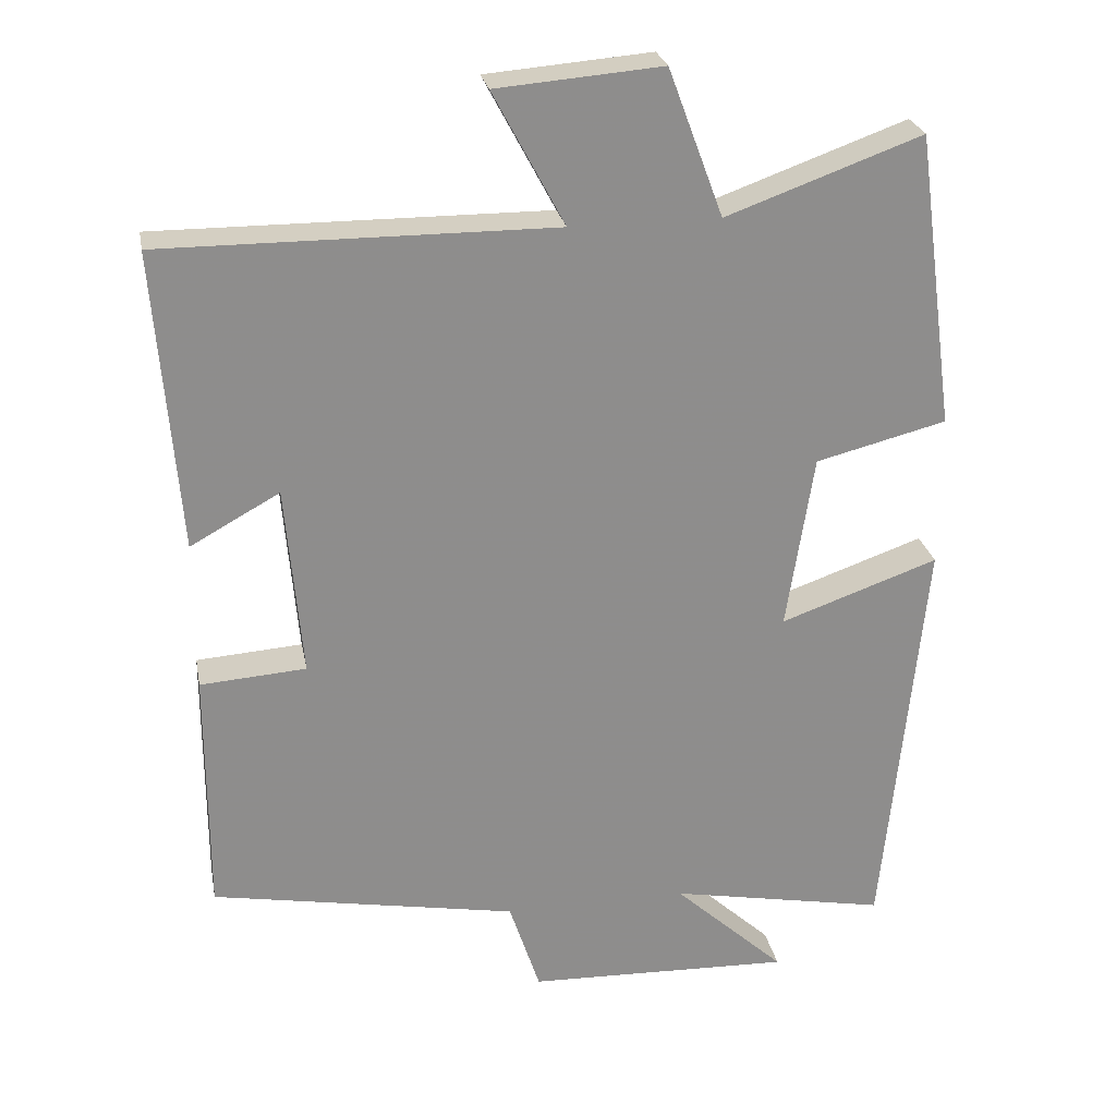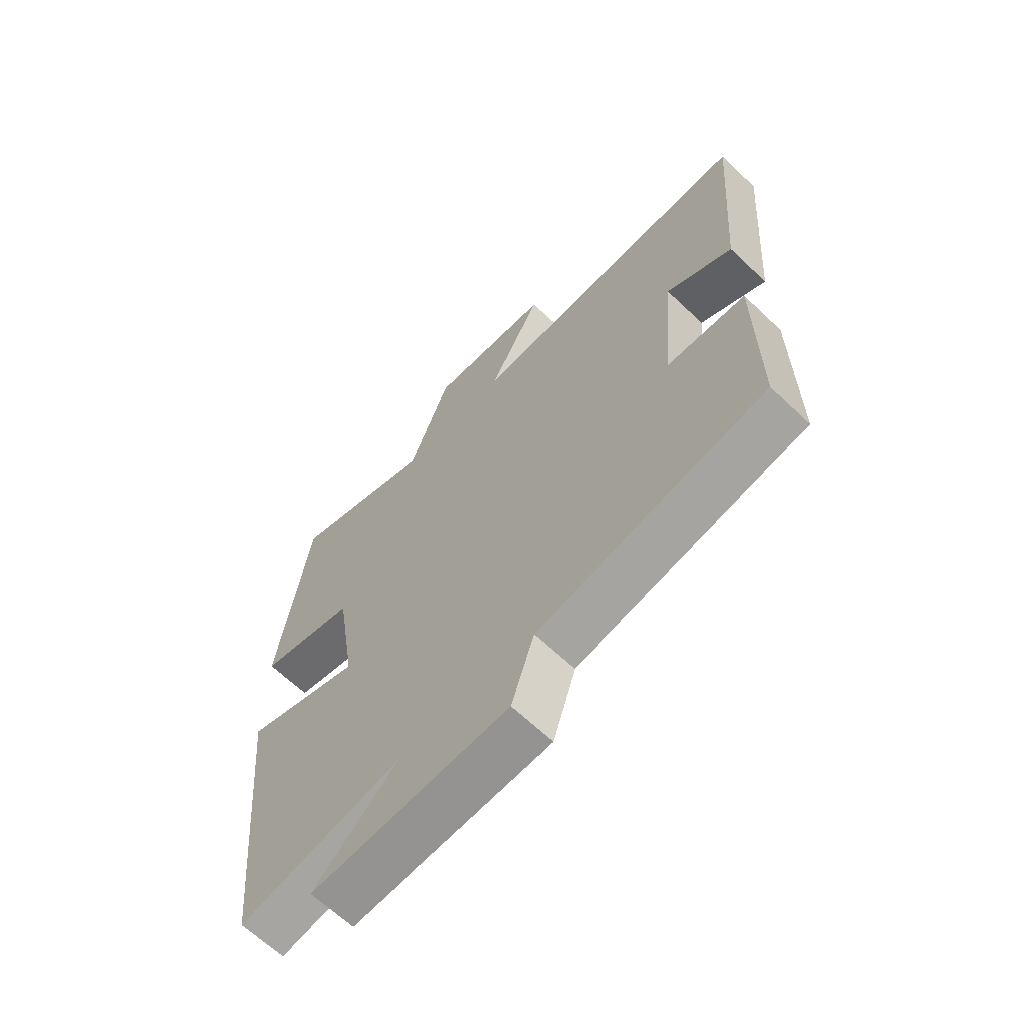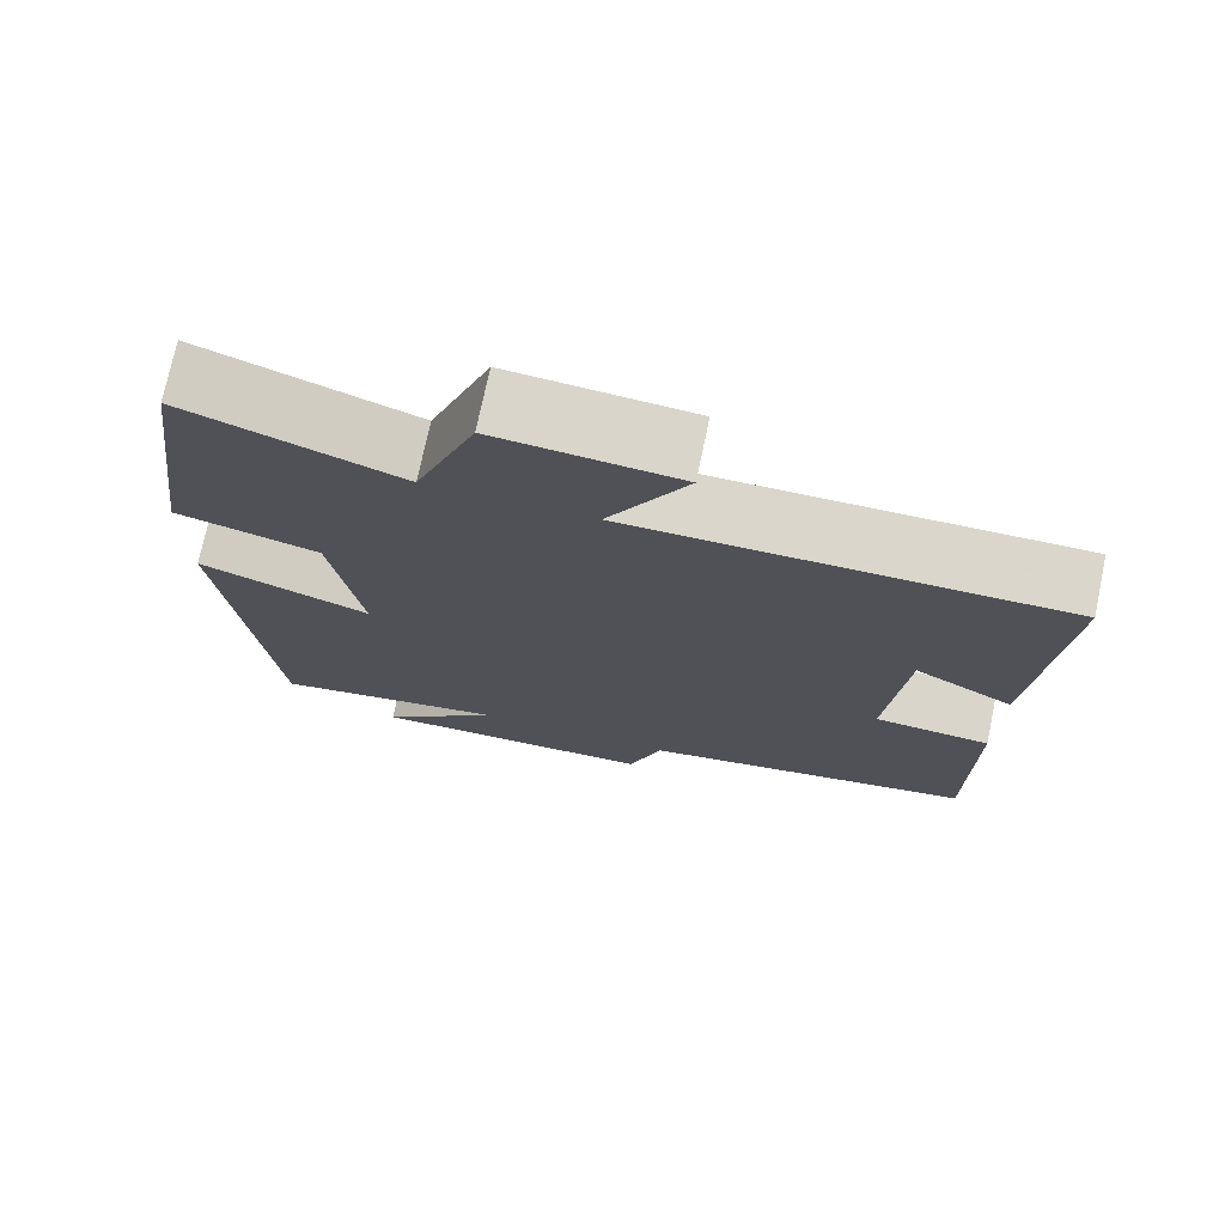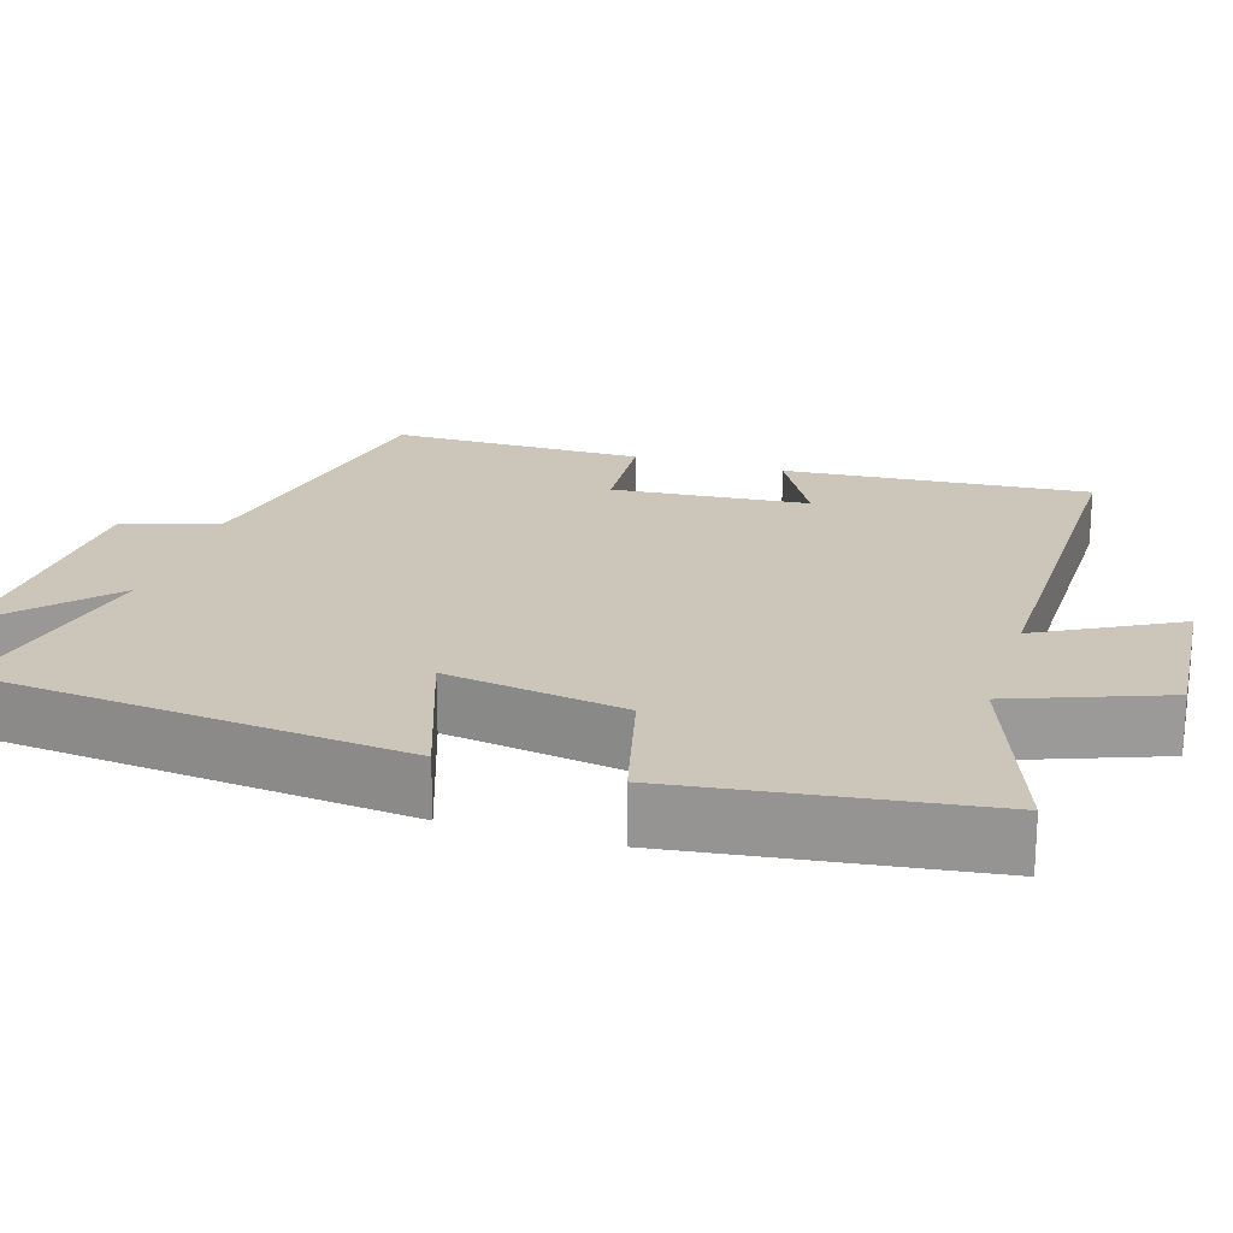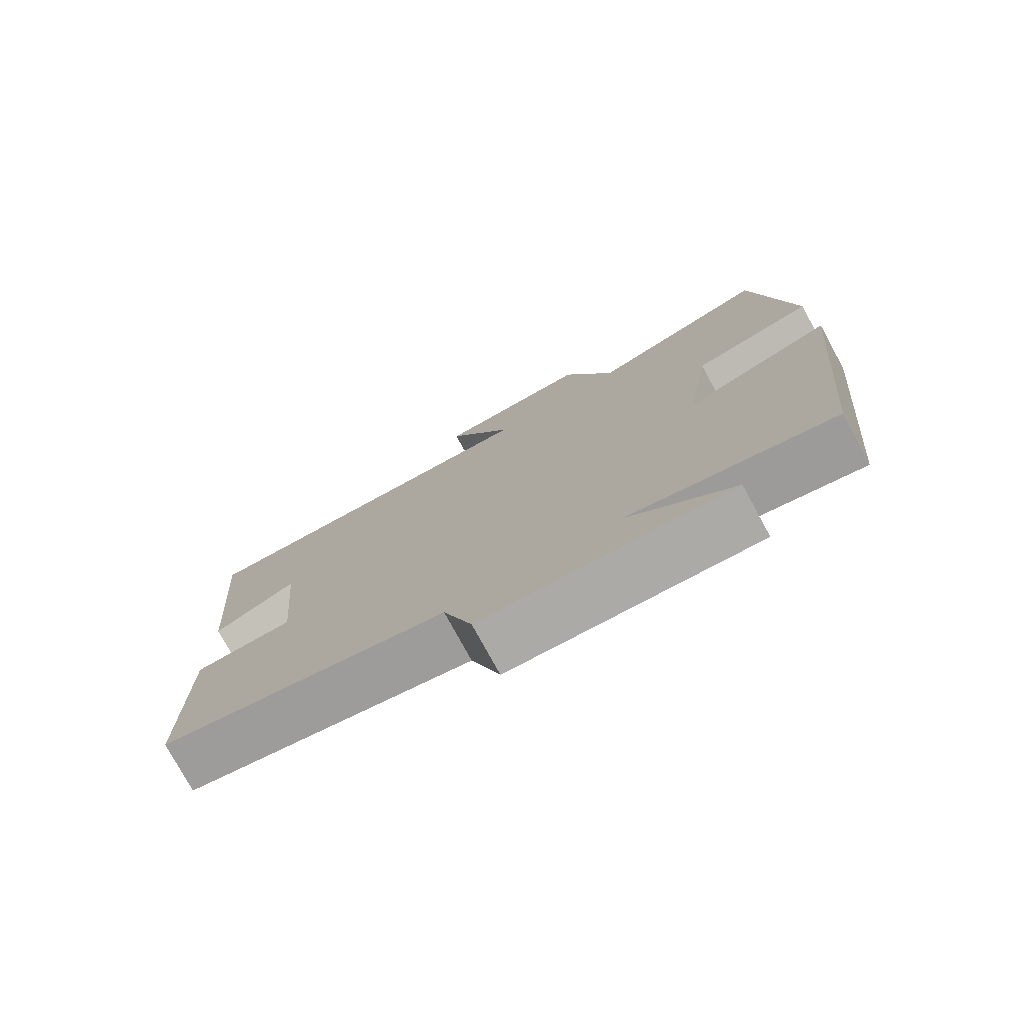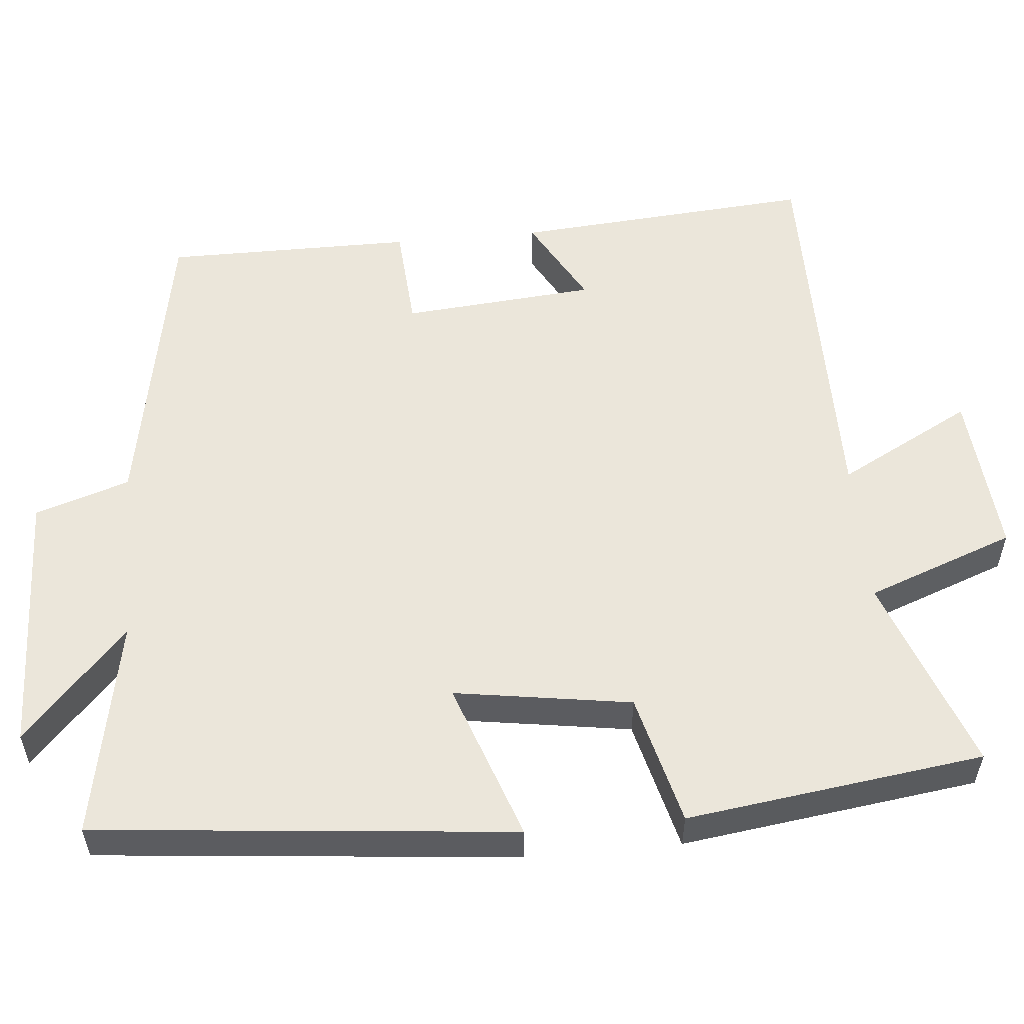
<metadata>
{"format":"obj","ext":"obj","renderer":"f3d","projection":"perspective","resolution":1024,"background":"white","views":[{"elev":25.7,"azim":169.3,"up":"+Z"},{"elev":-65.3,"azim":46.3,"up":"+Z"},{"elev":74.1,"azim":11.9,"up":"+Z"},{"elev":20.9,"azim":-72.7,"up":"+Y"},{"elev":-77.2,"azim":-151.4,"up":"+Z"},{"elev":54.8,"azim":-95.3,"up":"+Y"}]}
</metadata>
<code>
v 0.5 0.07 -0.425
v 0.091 0.07 -0.5
v 0.05 0.07 -0.625
v -0.304 0.07 -0.637
v -0.155 0.07 -0.5
v -0.446 0.07 -0.556
v -0.5 0.07 -0.003
v -0.29 0.07 -0.077
v -0.326 0.07 0.157
v -0.5 0.07 0.201
v -0.447 0.07 0.594
v -0.187 0.07 0.5
v -0.114 0.07 0.696
v 0.106 0.07 0.678
v 0.011 0.07 0.5
v 0.531 0.07 0.503
v 0.5 0.07 0.105
v 0.381 0.07 0.171
v 0.359 0.07 -0.085
v 0.5 0.07 -0.095
v 0.5 0 -0.425
v 0.091 0 -0.5
v 0.05 0 -0.625
v -0.304 0 -0.637
v -0.155 0 -0.5
v -0.446 0 -0.556
v -0.5 0 -0.003
v -0.29 0 -0.077
v -0.326 0 0.157
v -0.5 0 0.201
v -0.447 0 0.594
v -0.187 0 0.5
v -0.114 0 0.696
v 0.106 0 0.678
v 0.011 0 0.5
v 0.531 0 0.503
v 0.5 0 0.105
v 0.381 0 0.171
v 0.359 0 -0.085
v 0.5 0 -0.095
f 19 20 1 2
f 18 19 2
f 15 16 17 18
f 15 18 2
f 12 13 14 15
f 12 15 2 3
f 9 10 11 12
f 8 9 12 3
f 5 6 7 8
f 5 8 3
f 3 4 5
f 22 21 40 39
f 22 39 38
f 38 37 36 35
f 22 38 35
f 35 34 33 32
f 23 22 35 32
f 32 31 30 29
f 23 32 29 28
f 28 27 26 25
f 23 28 25
f 25 24 23
f 1 21 22 2
f 2 22 23 3
f 3 23 24 4
f 4 24 25 5
f 5 25 26 6
f 6 26 27 7
f 7 27 28 8
f 8 28 29 9
f 9 29 30 10
f 10 30 31 11
f 11 31 32 12
f 12 32 33 13
f 13 33 34 14
f 14 34 35 15
f 15 35 36 16
f 16 36 37 17
f 17 37 38 18
f 18 38 39 19
f 19 39 40 20
f 20 40 21 1

</code>
